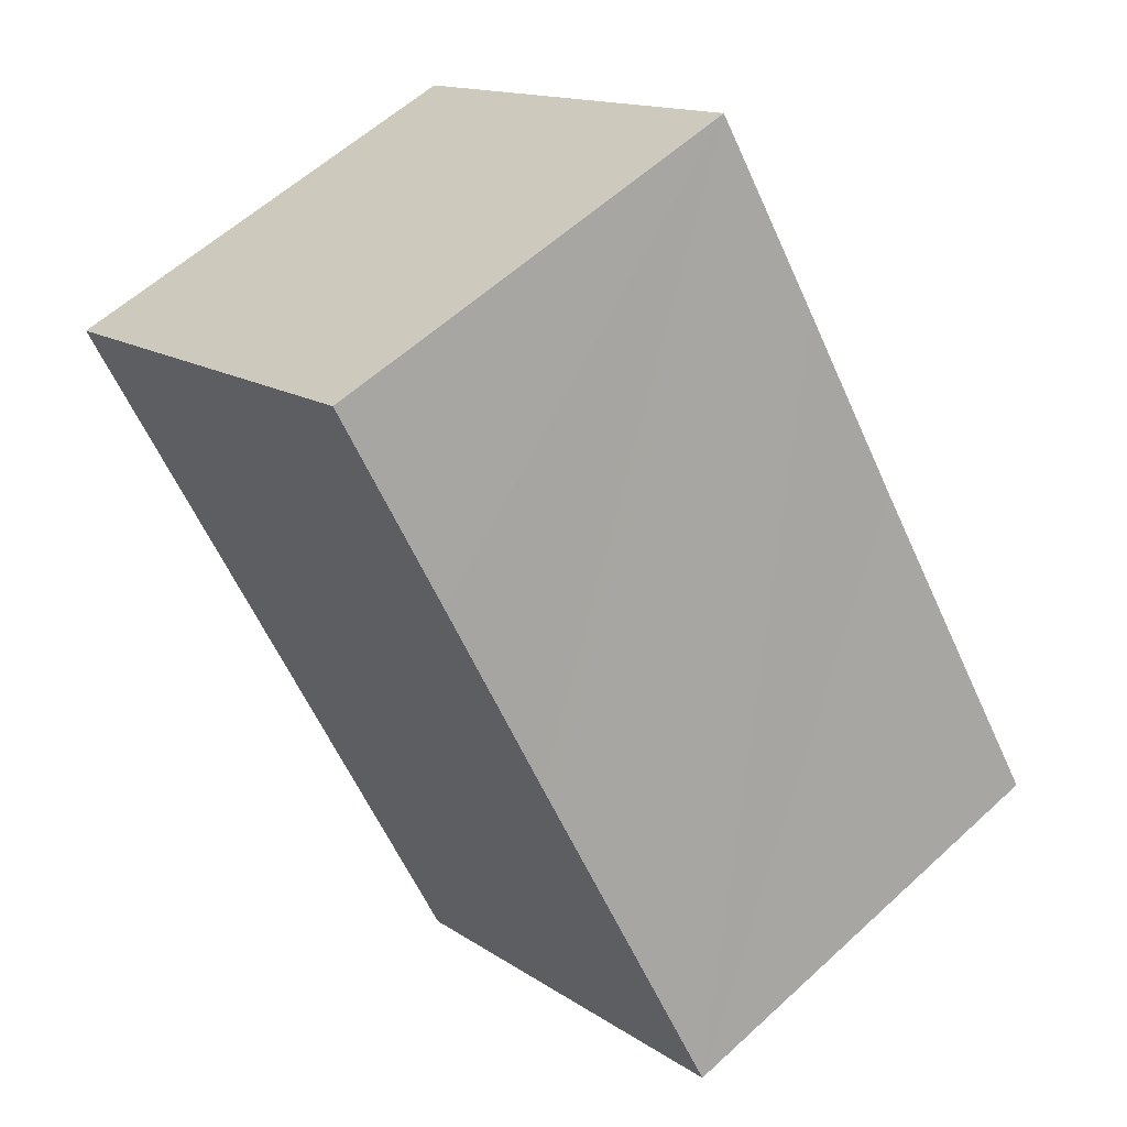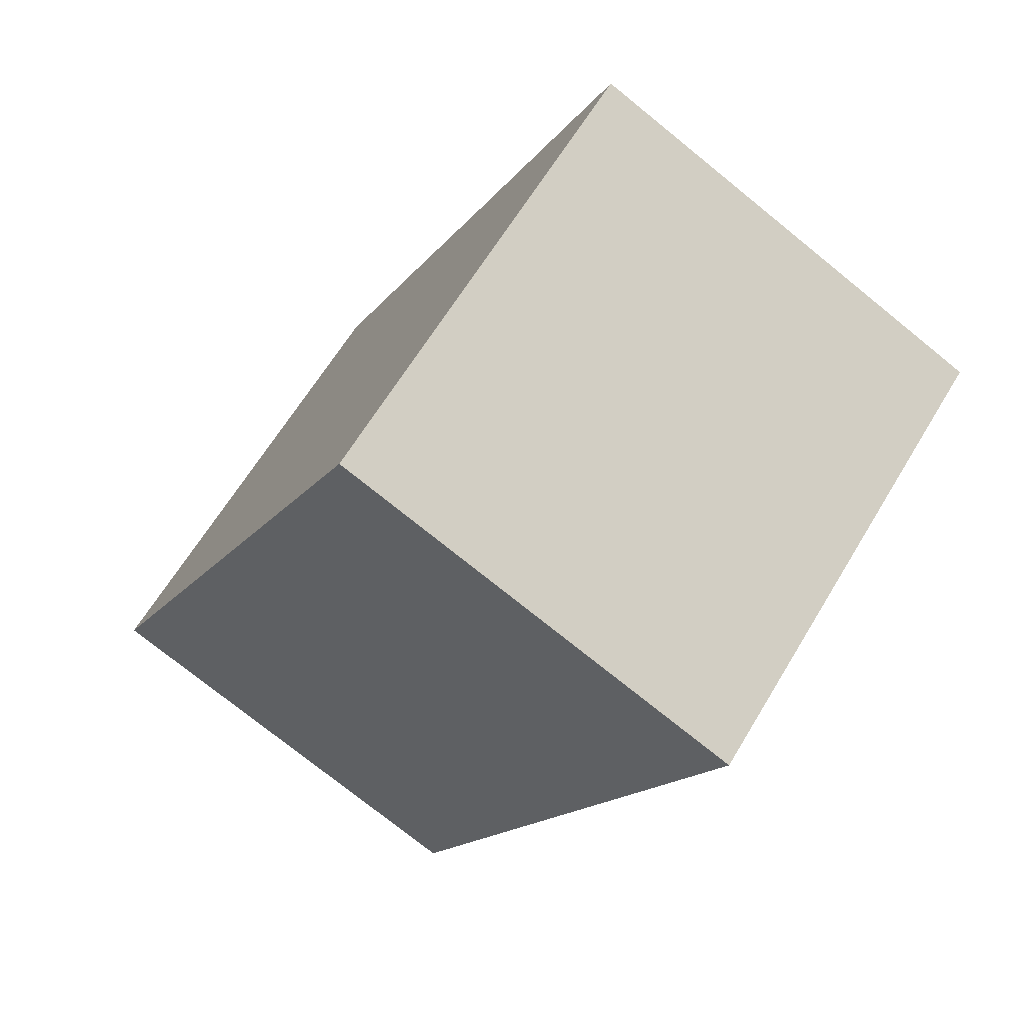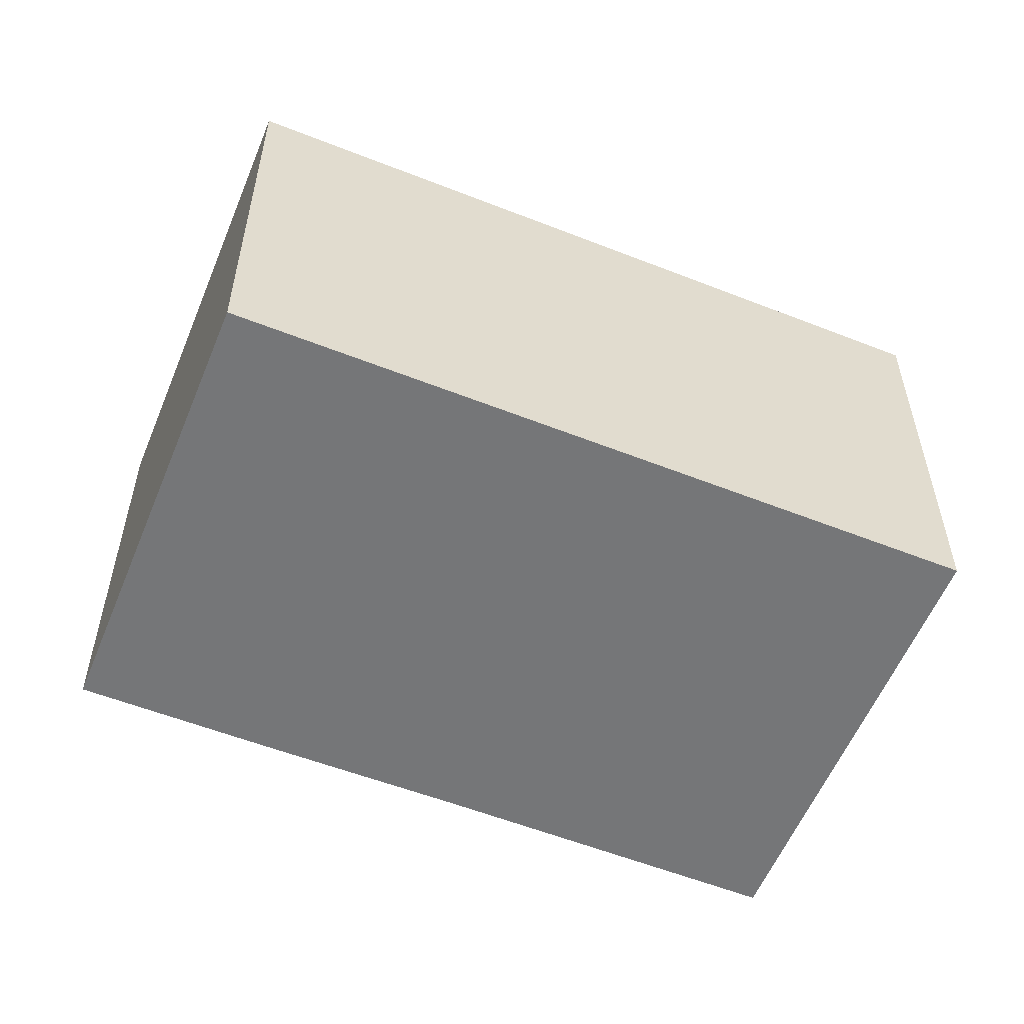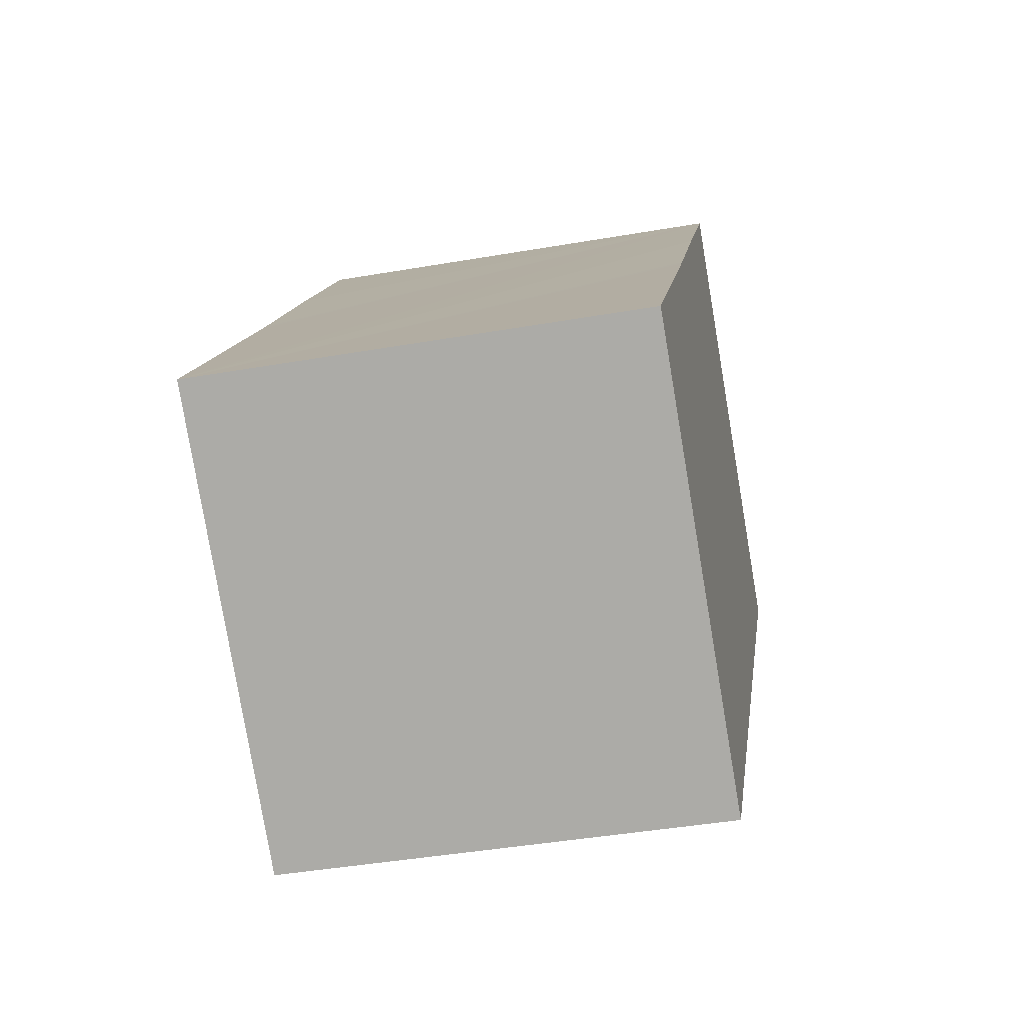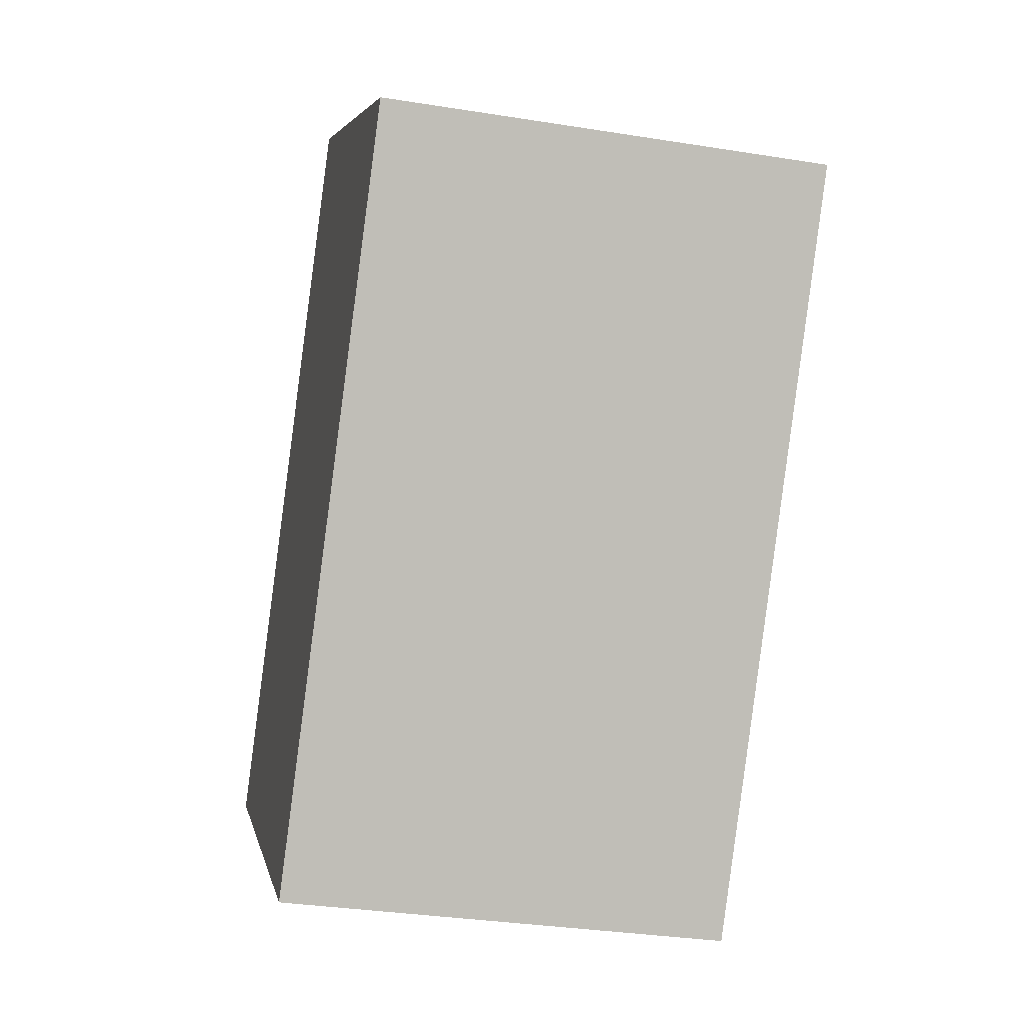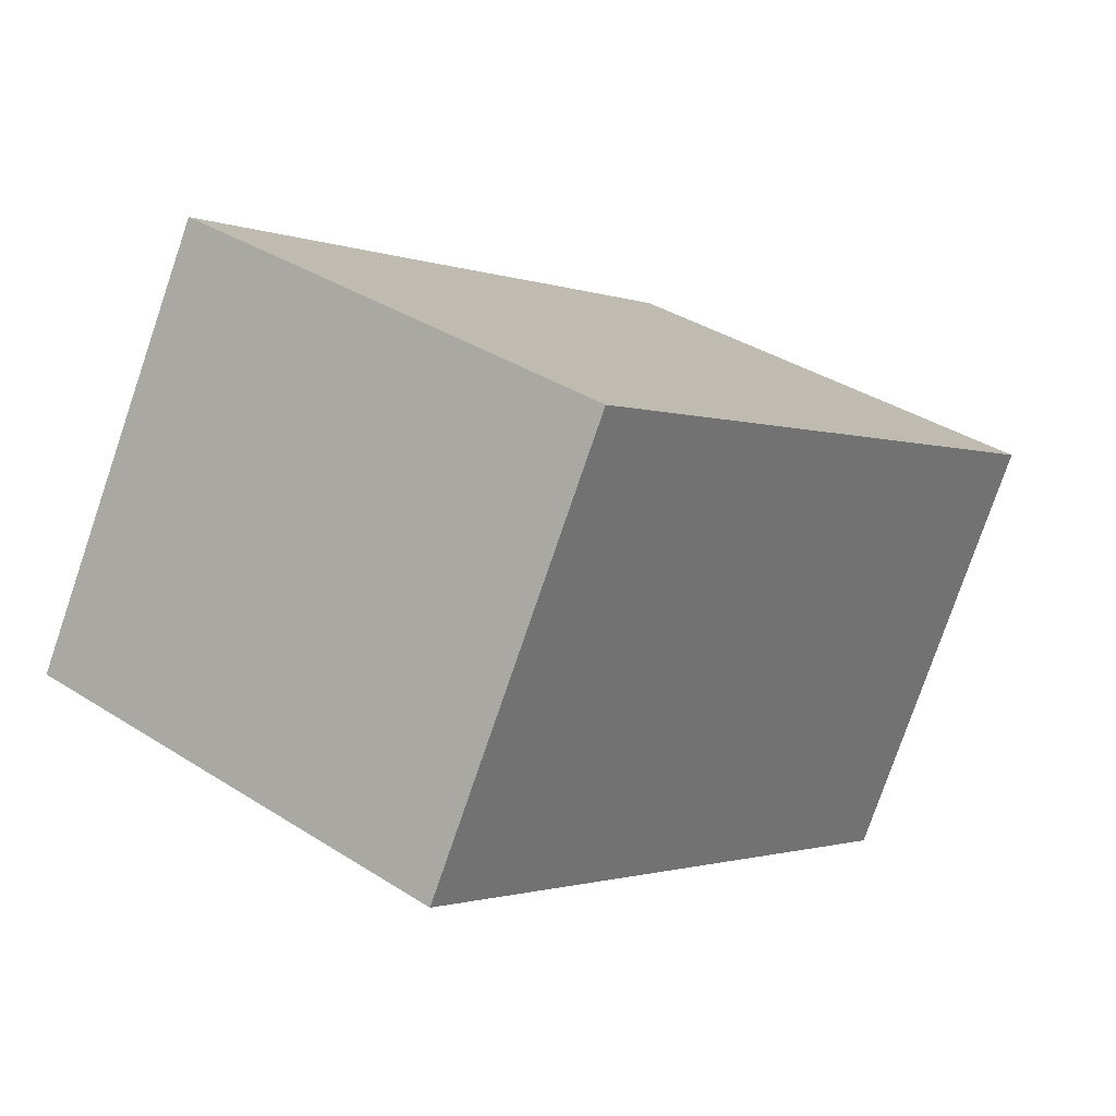
<metadata>
{"format":"obj","ext":"obj","renderer":"f3d","projection":"perspective","resolution":1024,"background":"white","views":[{"elev":58.8,"azim":-133.5,"up":"+Z"},{"elev":-74.7,"azim":-129.0,"up":"+Z"},{"elev":-56.8,"azim":103.9,"up":"+Y"},{"elev":-42.2,"azim":-78.2,"up":"+Z"},{"elev":-32.5,"azim":77.4,"up":"+Z"},{"elev":-77.9,"azim":-18.9,"up":"+Z"}]}
</metadata>
<code>
v  0 6.857 4.199e-16
v  3.196 6.857 4.35
v  5.981 6.857 -4.357
v  13.07 6.857 5.303
v  3.333 6.857 4.538
v  5.153 6.857 7.07
v  7.056 6.857 9.677
v  7.056 -5.925e-16 9.677
v  5.153 -4.329e-16 7.07
v  3.333 -2.779e-16 4.538
v  3.196 -2.664e-16 4.35
v  0 0 0
v  13.07 -3.247e-16 5.303
v  5.981 2.668e-16 -4.357
g defaultobject
f 1 2 3
f 4 3 2
f 5 4 2
f 6 4 5
f 7 4 6
f 6 8 7
f 8 6 5
f 8 5 2
f 8 2 1
f 8 1 9
f 9 1 10
f 10 1 11
f 11 1 12
f 8 4 7
f 4 8 13
f 13 3 4
f 3 13 14
f 14 1 3
f 1 14 12
f 8 14 13
f 14 8 9
f 14 9 10
f 14 10 11
f 14 11 12

</code>
